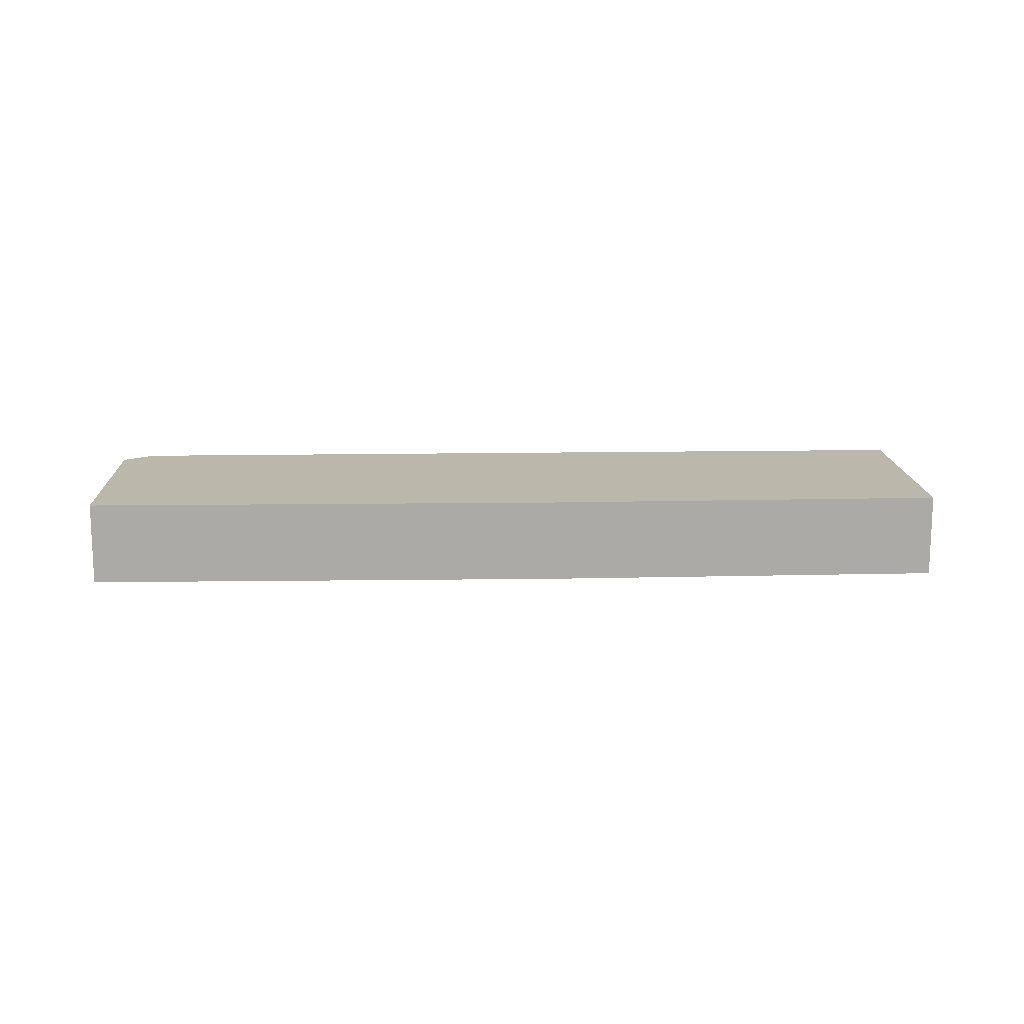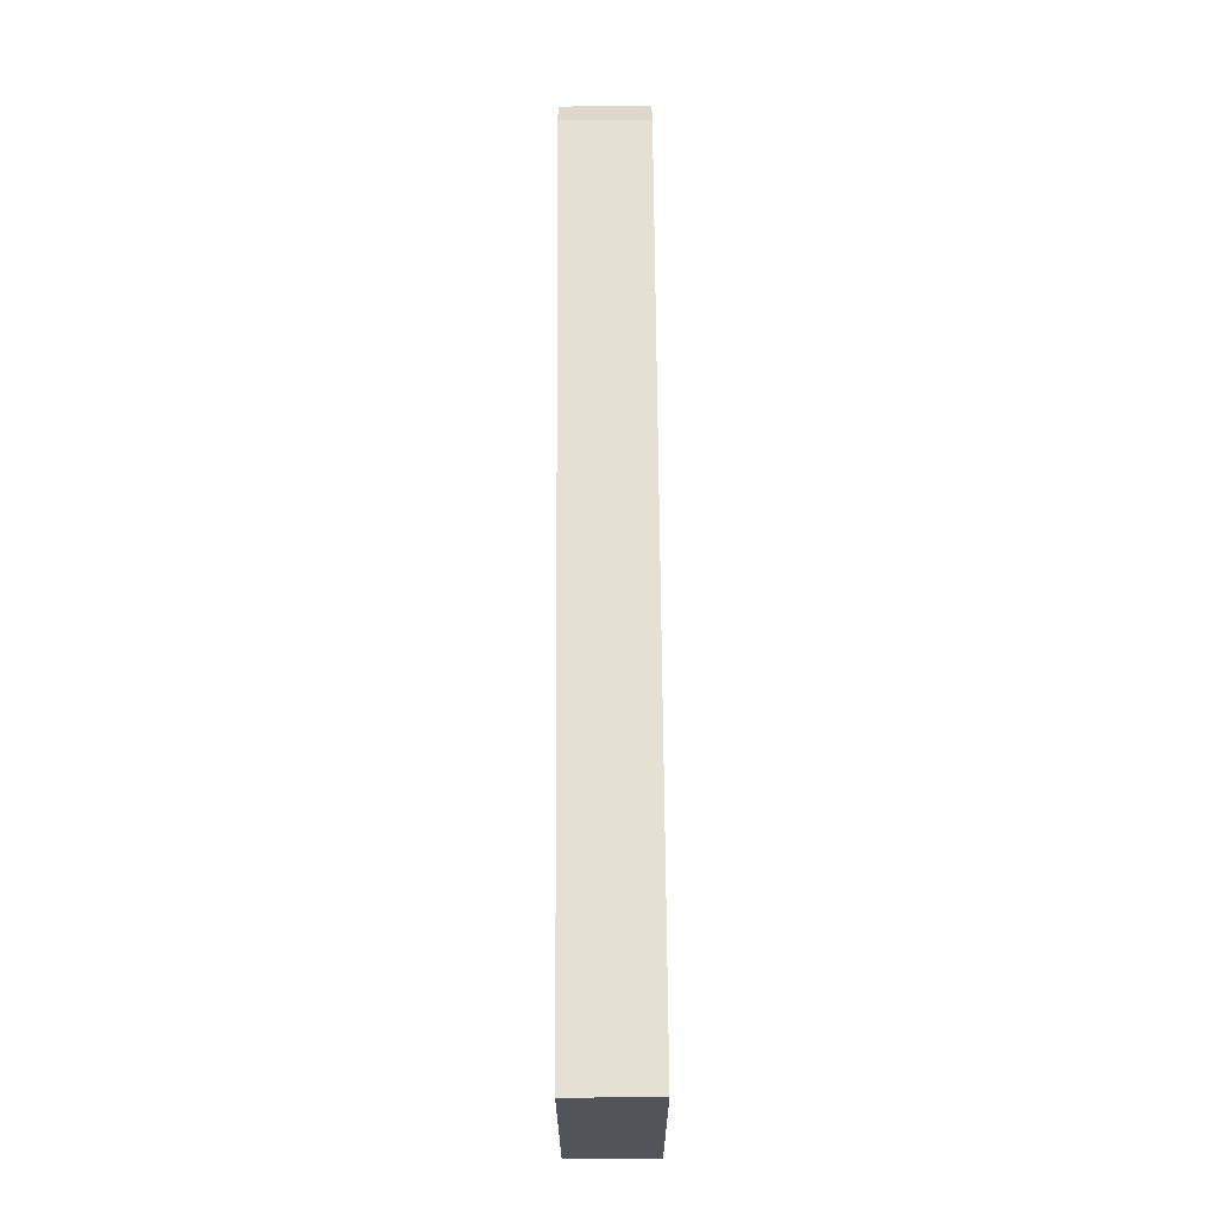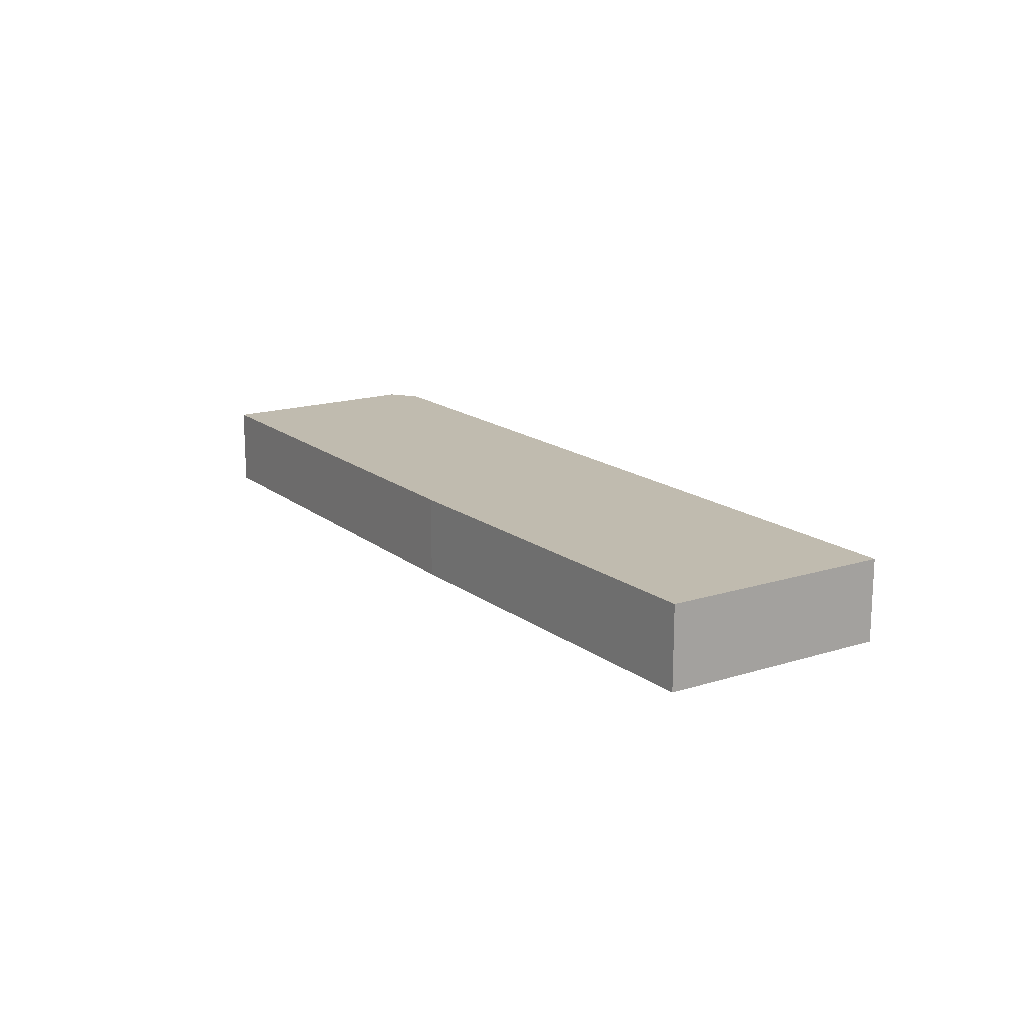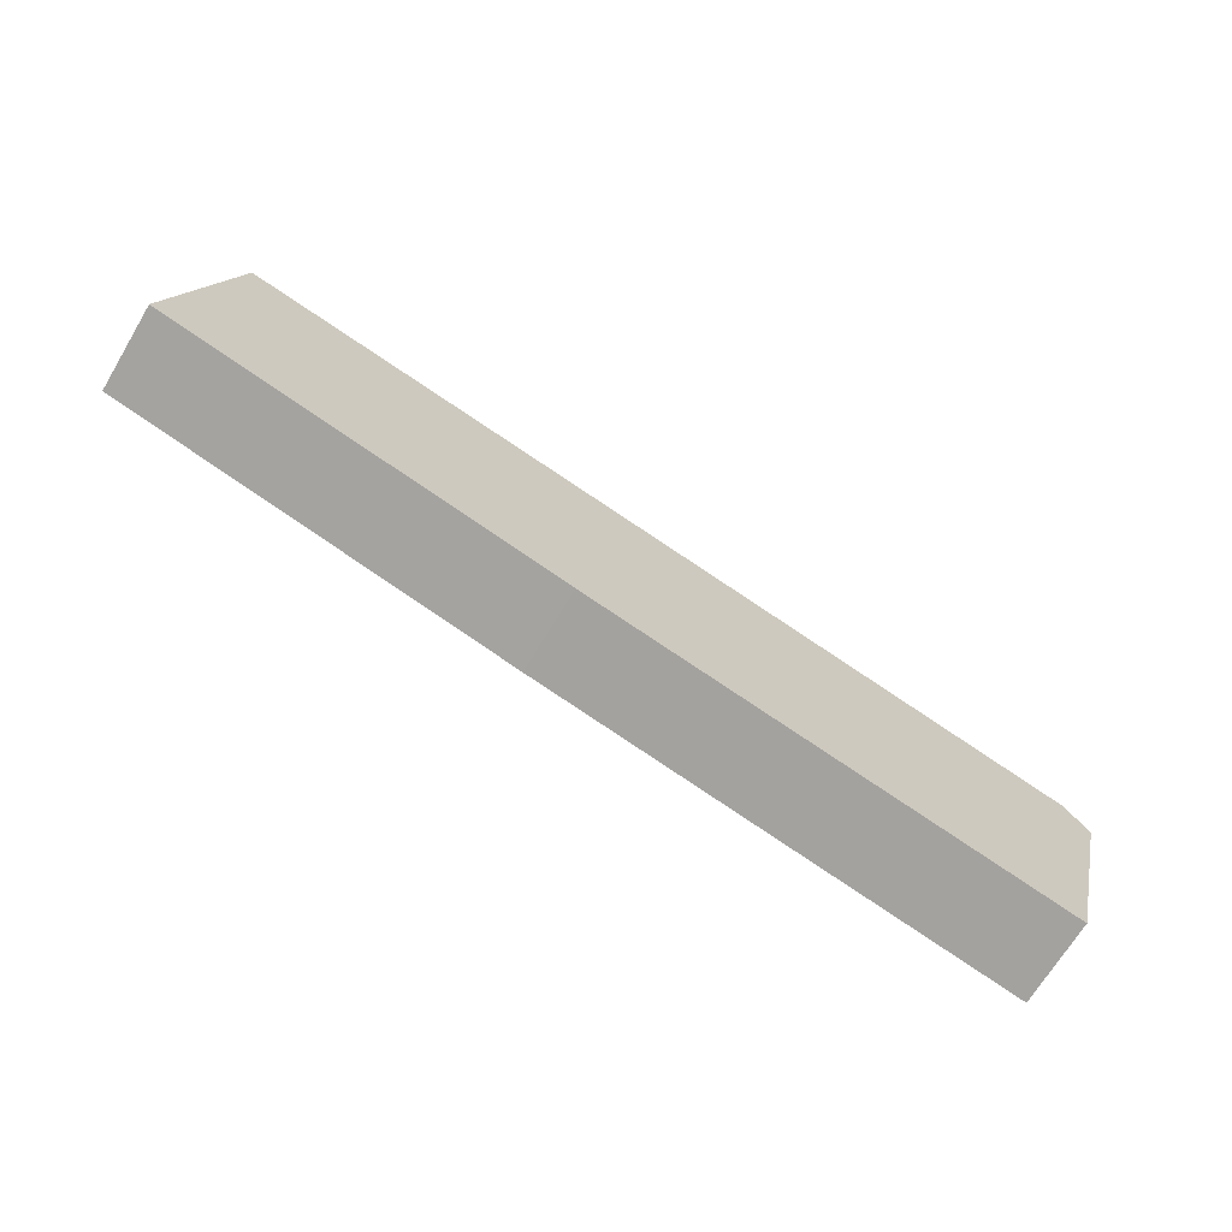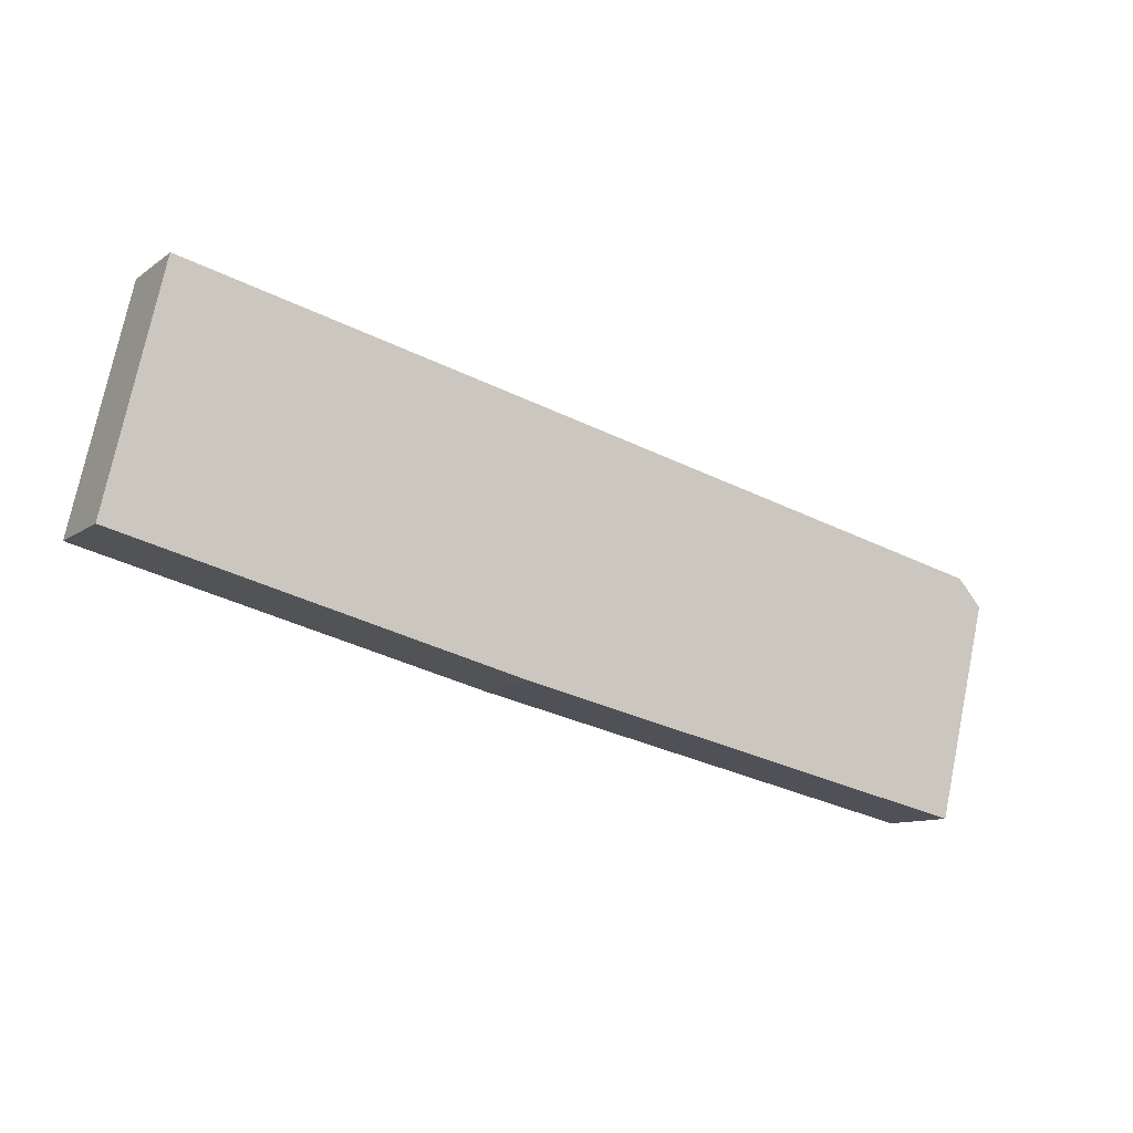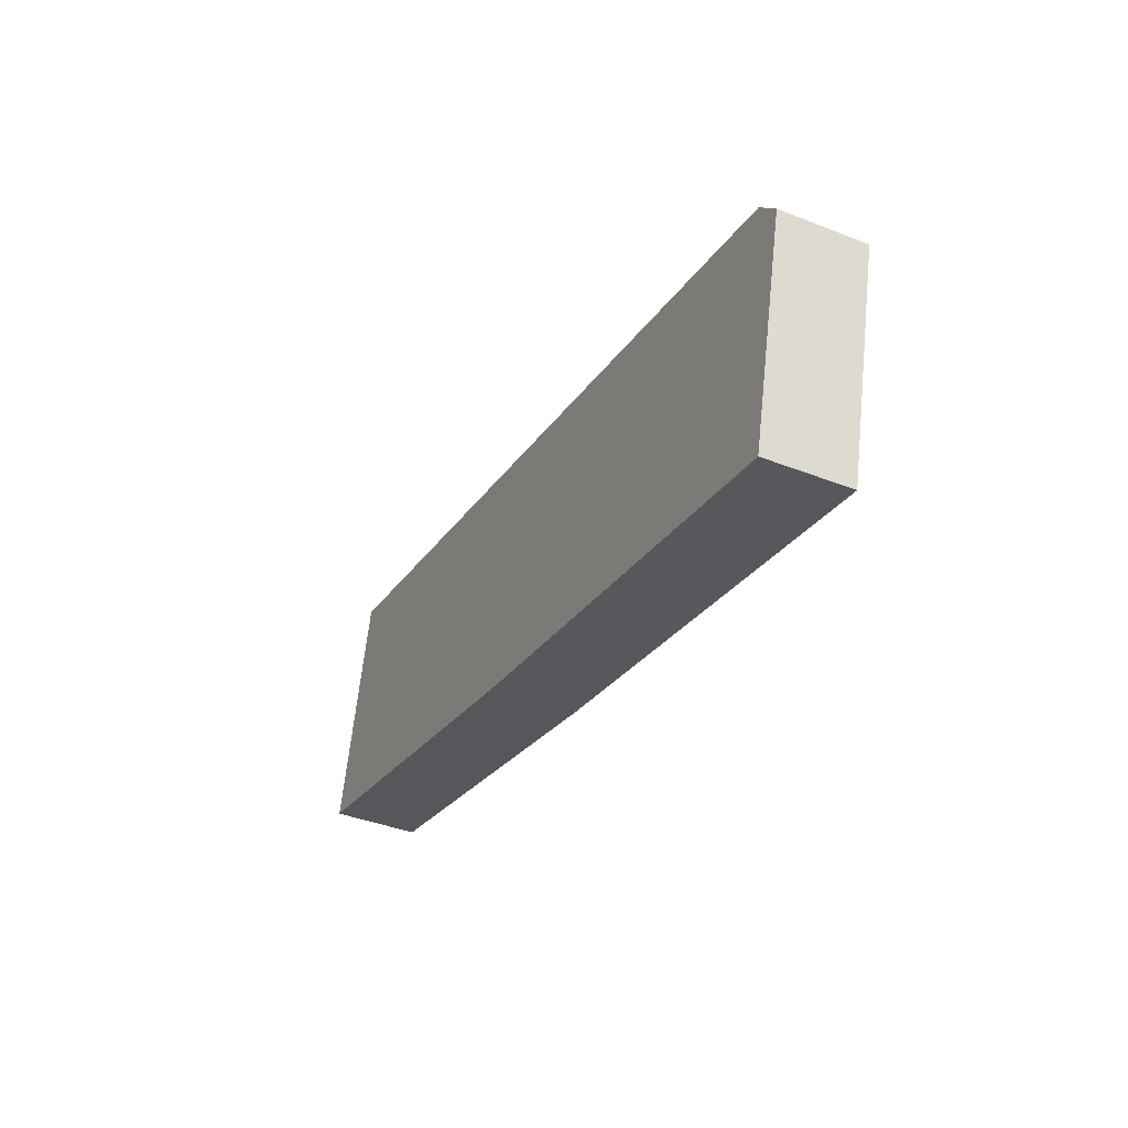
<metadata>
{"format":"obj","ext":"obj","renderer":"f3d","projection":"perspective","resolution":1024,"background":"white","views":[{"elev":14.2,"azim":-168.9,"up":"+Y"},{"elev":79.1,"azim":-90.4,"up":"+Z"},{"elev":16.1,"azim":-110.0,"up":"+Y"},{"elev":-68.8,"azim":-31.0,"up":"+Z"},{"elev":-10.4,"azim":-30.6,"up":"+Z"},{"elev":-39.9,"azim":64.1,"up":"+Z"}]}
</metadata>
<code>
v  1.547 2.391 6.717
v  11.38 2.391 -2.863
v  0 2.391 1.464e-16
v  25.61 2.391 1.043
v  24.78 2.391 -5.869
v  26.31 2.391 0.267
v  26.31 -1.635e-17 0.267
v  24.78 3.594e-16 -5.869
v  11.38 1.753e-16 -2.863
v  0 0 0
v  1.547 -4.113e-16 6.717
v  25.61 -6.387e-17 1.043
g defaultobject
f 1 2 3
f 2 1 4
f 2 4 5
f 5 4 6
f 7 5 6
f 5 7 8
f 8 2 5
f 2 8 9
f 9 3 2
f 3 9 10
f 10 1 3
f 1 10 11
f 11 4 1
f 4 11 12
f 12 6 4
f 6 12 7
f 9 11 10
f 11 9 12
f 12 9 8
f 12 8 7

</code>
